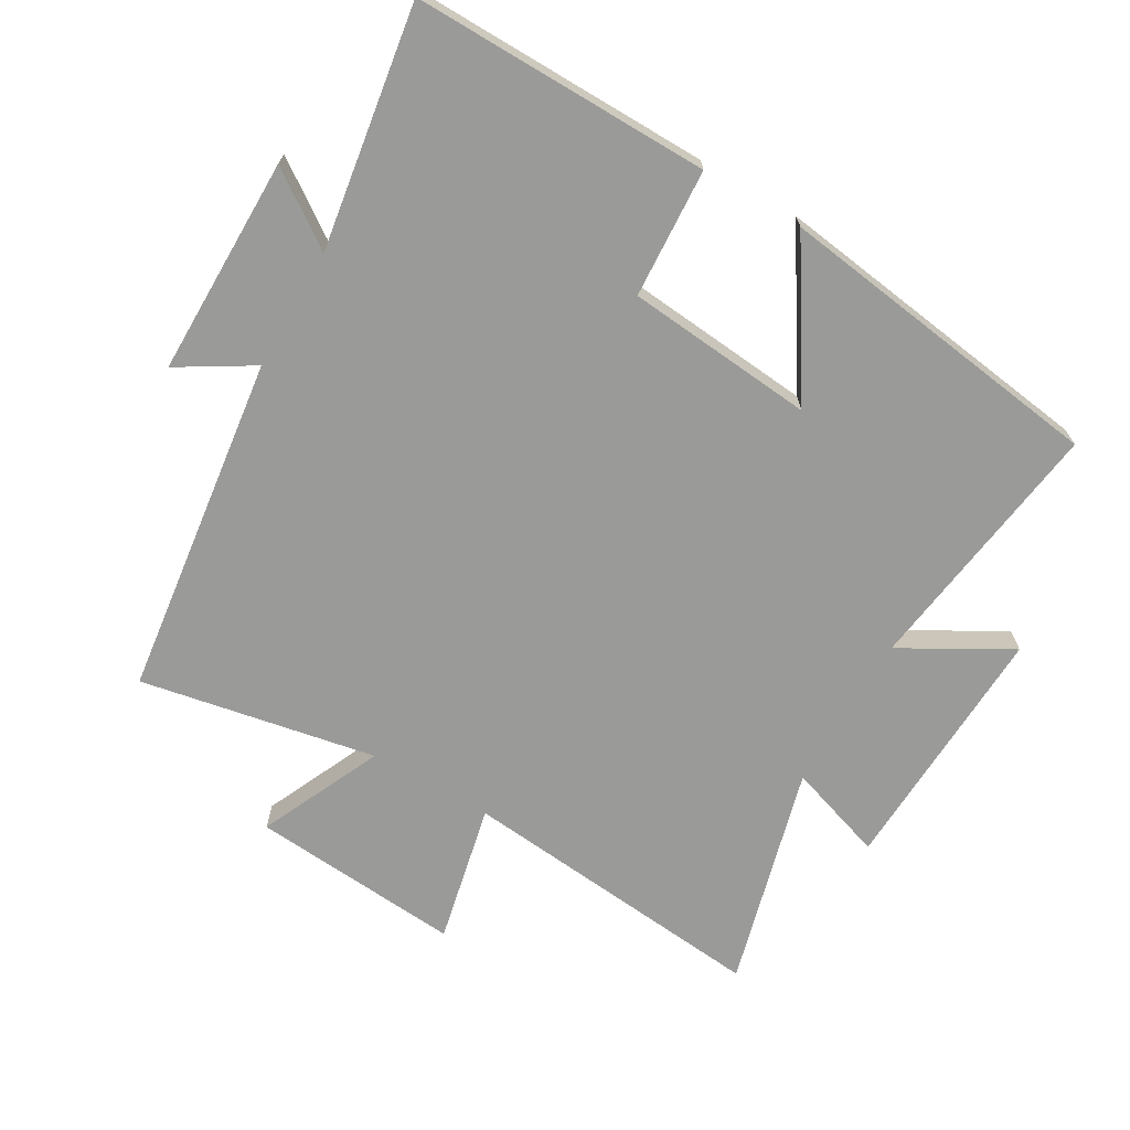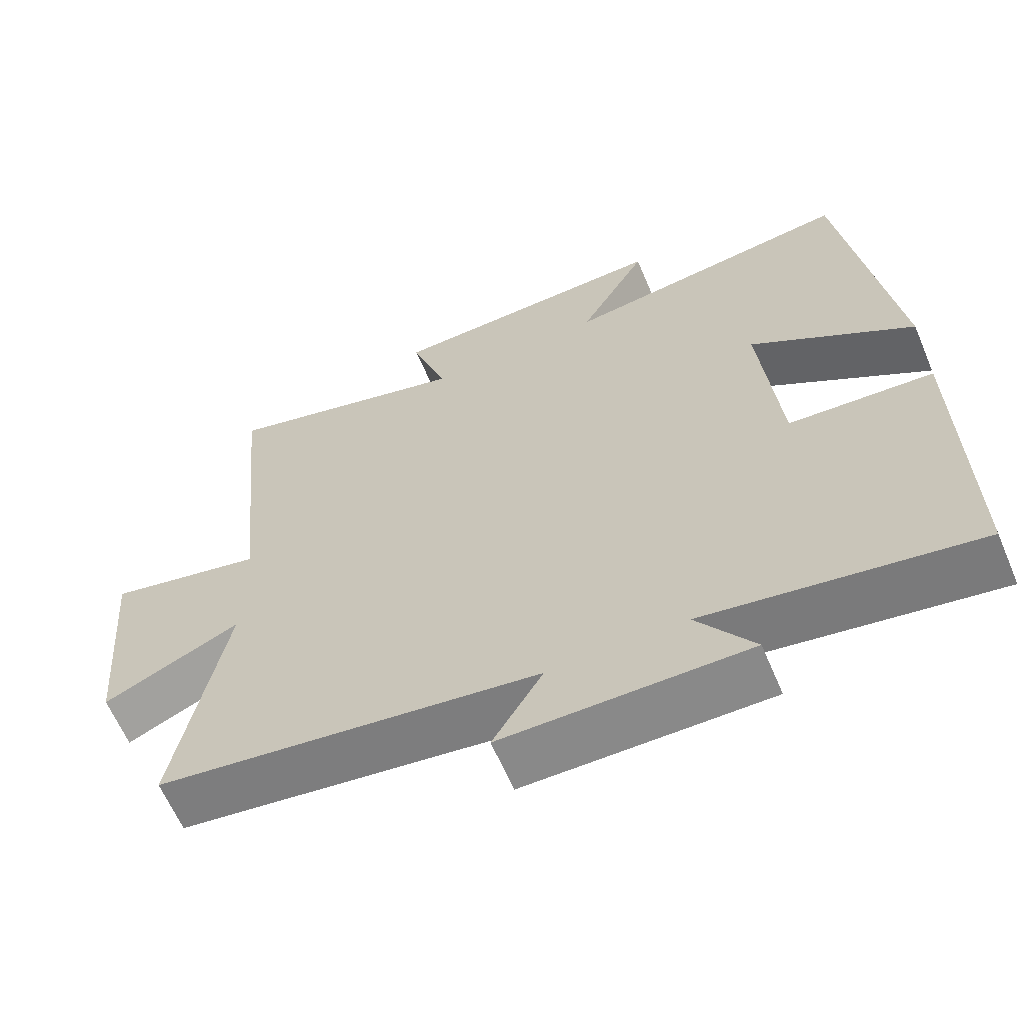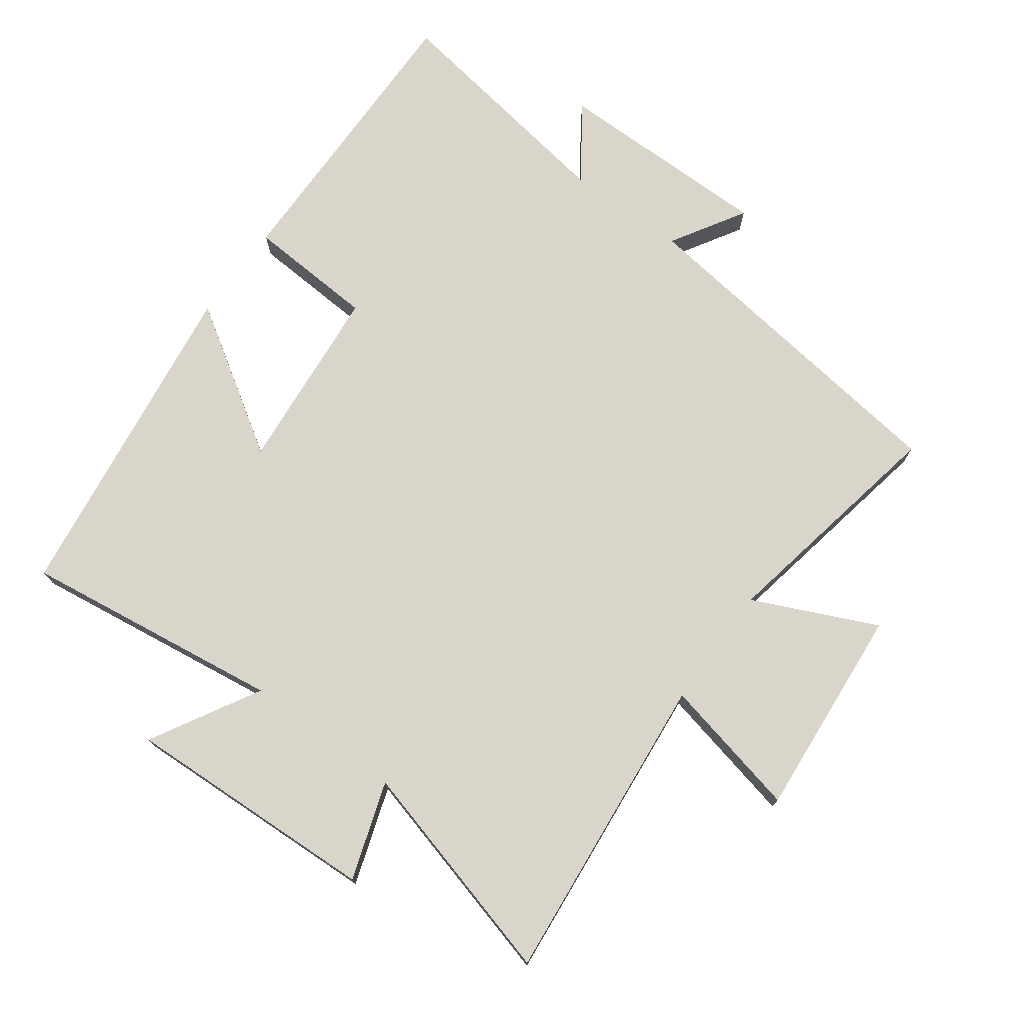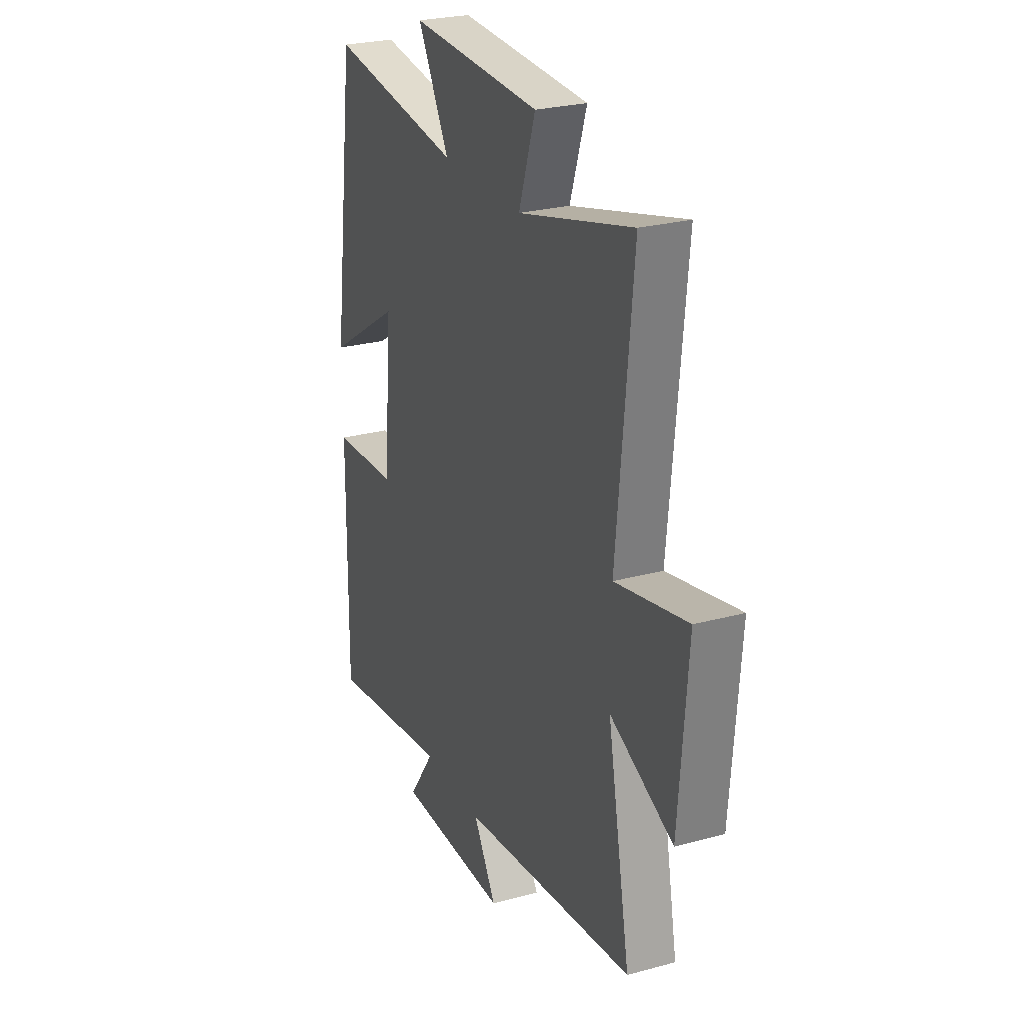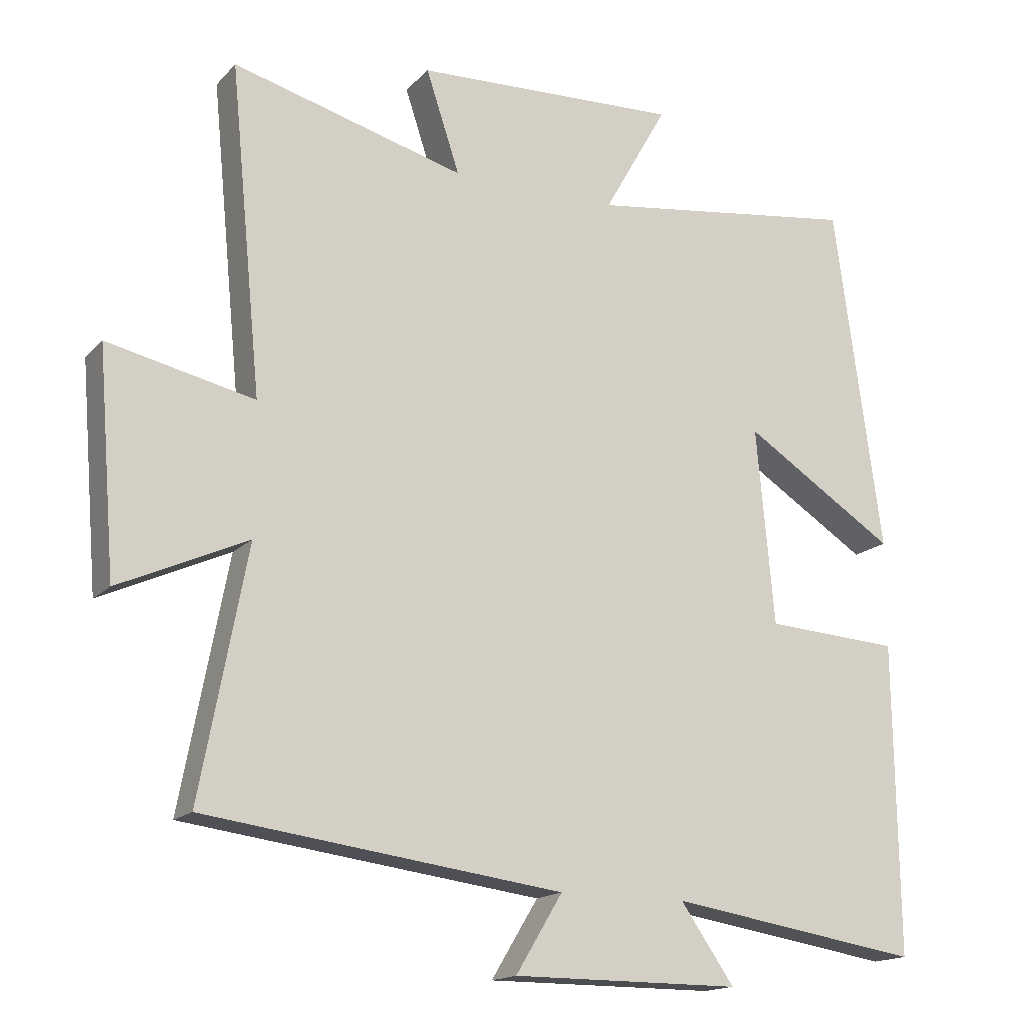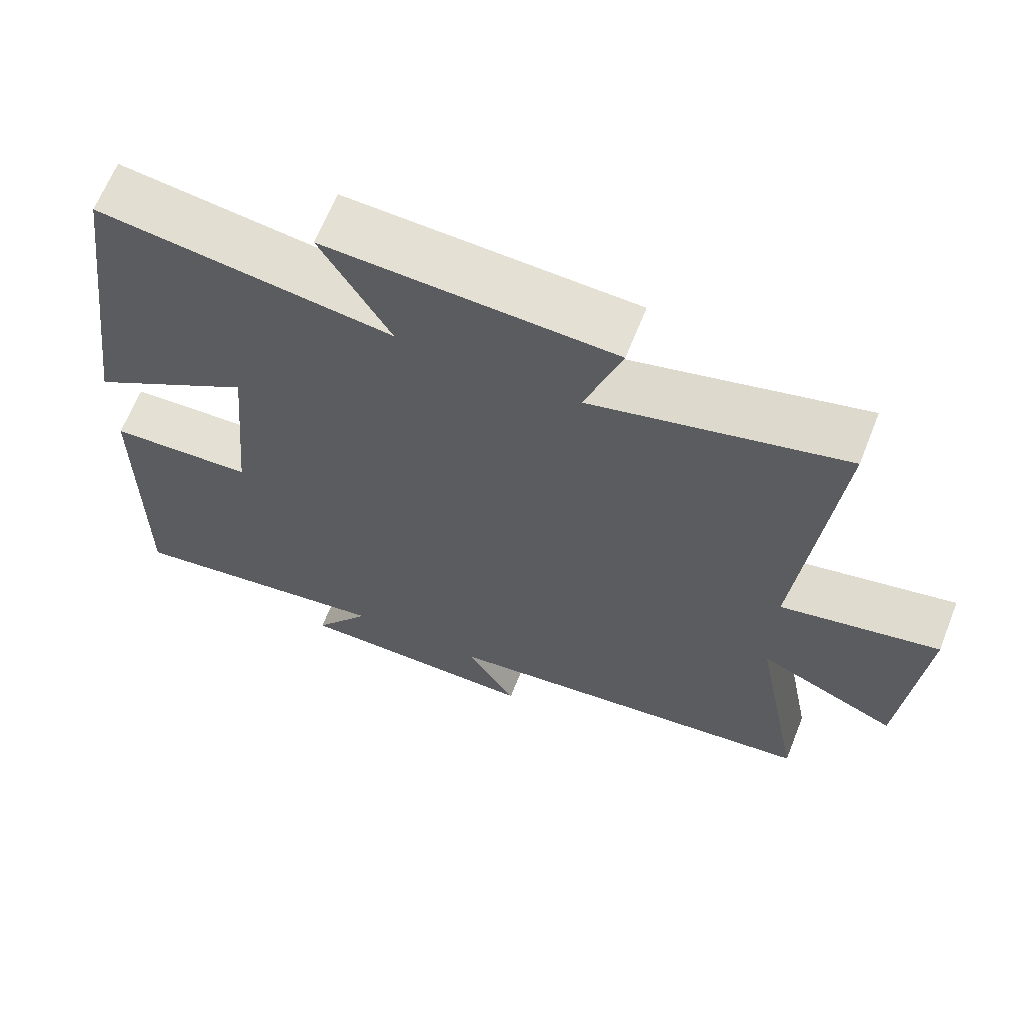
<metadata>
{"format":"obj","ext":"obj","renderer":"f3d","projection":"perspective","resolution":1024,"background":"white","views":[{"elev":-69.2,"azim":-120.2,"up":"+Y"},{"elev":-63.0,"azim":-157.0,"up":"+Z"},{"elev":74.4,"azim":36.2,"up":"+Y"},{"elev":26.2,"azim":66.8,"up":"+Z"},{"elev":-16.2,"azim":152.5,"up":"+Z"},{"elev":65.6,"azim":21.7,"up":"+Z"}]}
</metadata>
<code>
v 0.568 0.07 -0.432
v 0.048 0.07 -0.5
v 0.116 0.07 -0.612
v -0.216 0.07 -0.612
v -0.138 0.07 -0.5
v -0.505 0.07 -0.558
v -0.5 0.07 -0.107
v -0.304 0.07 -0.095
v -0.278 0.07 0.191
v -0.5 0.07 0.049
v -0.431 0.07 0.554
v -0.036 0.07 0.5
v -0.129 0.07 0.664
v 0.257 0.07 0.648
v 0.208 0.07 0.5
v 0.546 0.07 0.591
v 0.5 0.07 0.117
v 0.713 0.07 0.164
v 0.687 0.07 -0.158
v 0.5 0.07 -0.073
v 0.568 0 -0.432
v 0.048 0 -0.5
v 0.116 0 -0.612
v -0.216 0 -0.612
v -0.138 0 -0.5
v -0.505 0 -0.558
v -0.5 0 -0.107
v -0.304 0 -0.095
v -0.278 0 0.191
v -0.5 0 0.049
v -0.431 0 0.554
v -0.036 0 0.5
v -0.129 0 0.664
v 0.257 0 0.648
v 0.208 0 0.5
v 0.546 0 0.591
v 0.5 0 0.117
v 0.713 0 0.164
v 0.687 0 -0.158
v 0.5 0 -0.073
f 17 18 19 20
f 15 16 17
f 15 17 20
f 12 13 14 15
f 12 15 20 1
f 9 10 11 12
f 8 9 12 1
f 5 6 7 8
f 2 3 4 5
f 1 2 5 8
f 40 39 38 37
f 37 36 35
f 40 37 35
f 35 34 33 32
f 21 40 35 32
f 32 31 30 29
f 21 32 29 28
f 28 27 26 25
f 25 24 23 22
f 28 25 22 21
f 1 21 22 2
f 2 22 23 3
f 3 23 24 4
f 4 24 25 5
f 5 25 26 6
f 6 26 27 7
f 7 27 28 8
f 8 28 29 9
f 9 29 30 10
f 10 30 31 11
f 11 31 32 12
f 12 32 33 13
f 13 33 34 14
f 14 34 35 15
f 15 35 36 16
f 16 36 37 17
f 17 37 38 18
f 18 38 39 19
f 19 39 40 20
f 20 40 21 1

</code>
